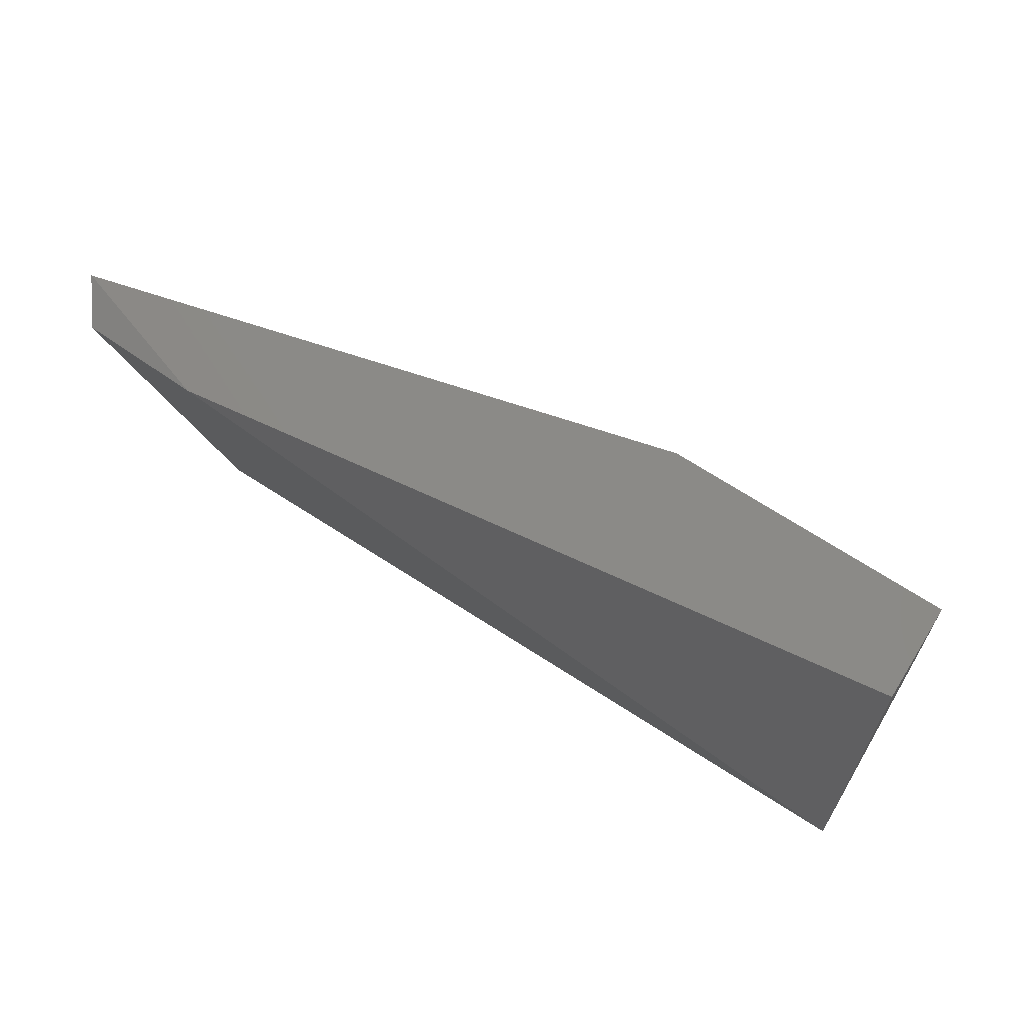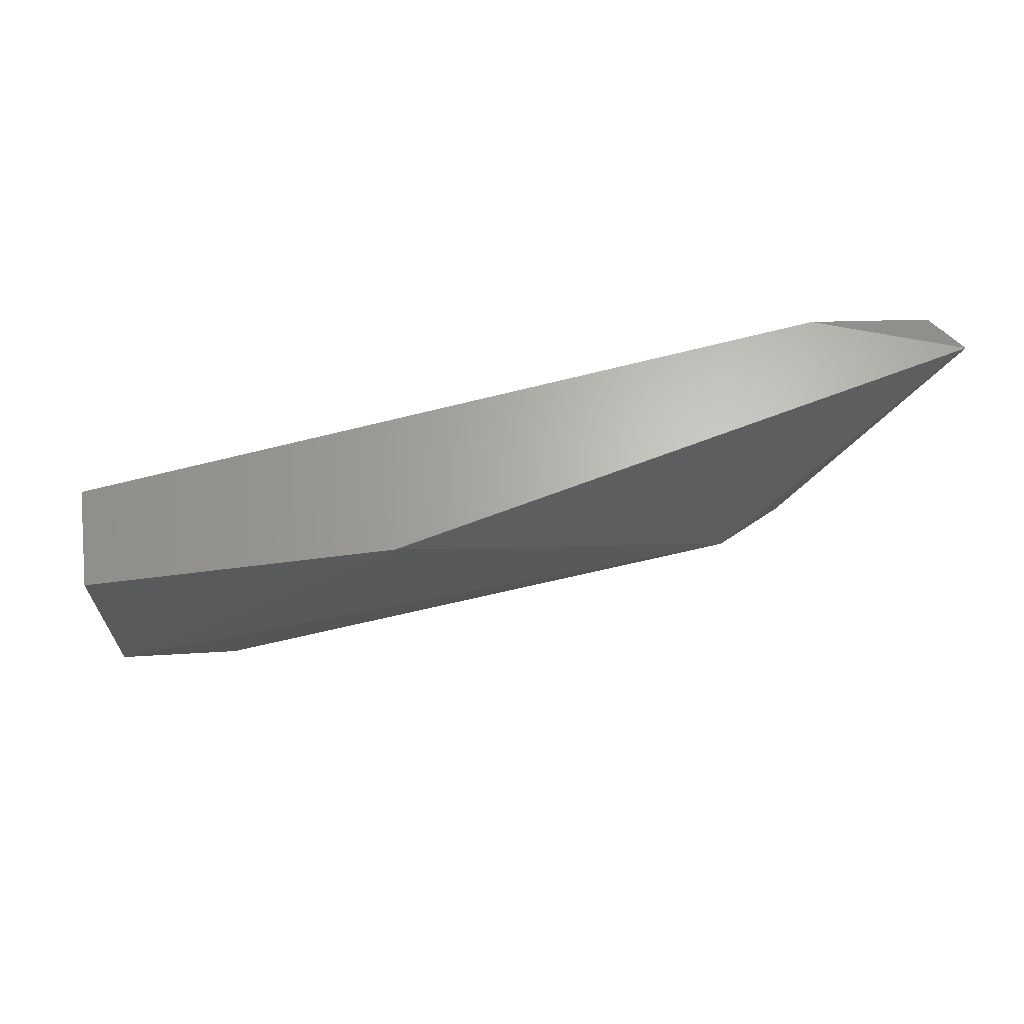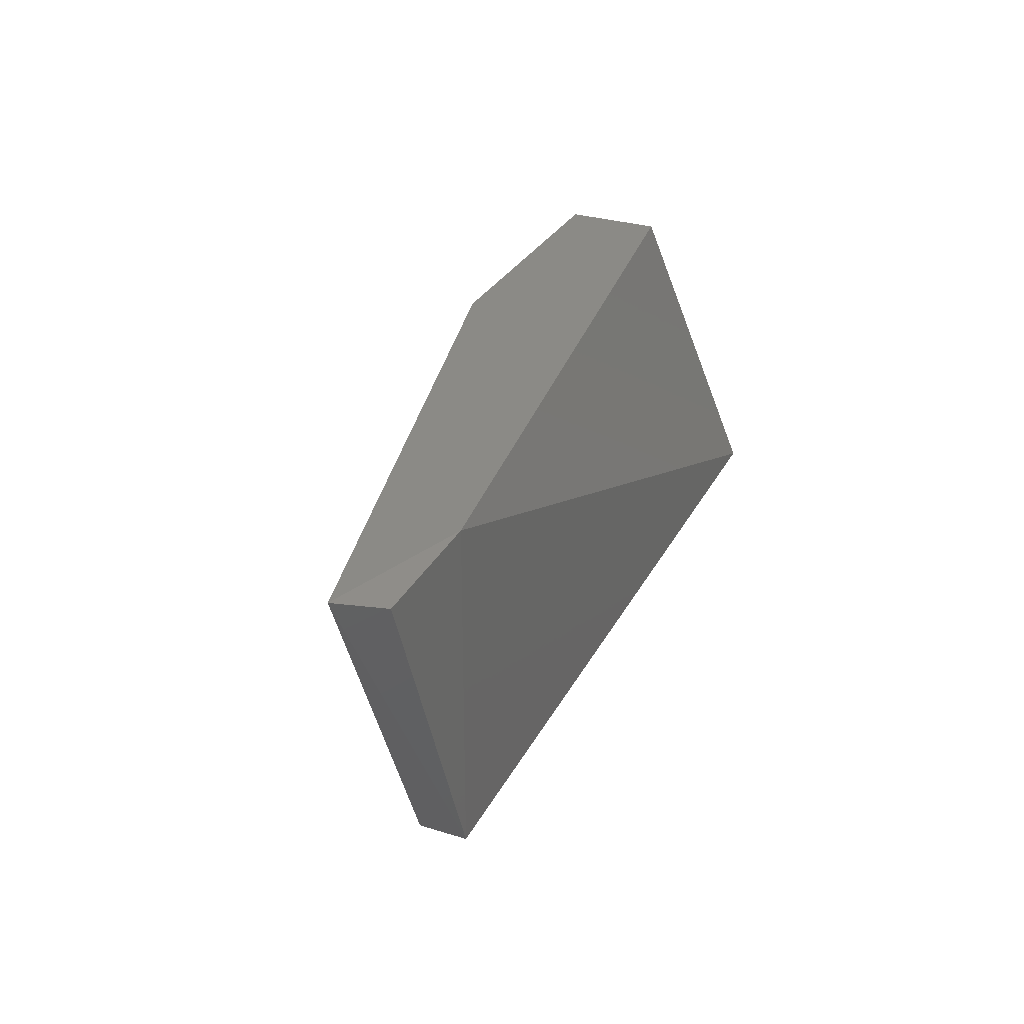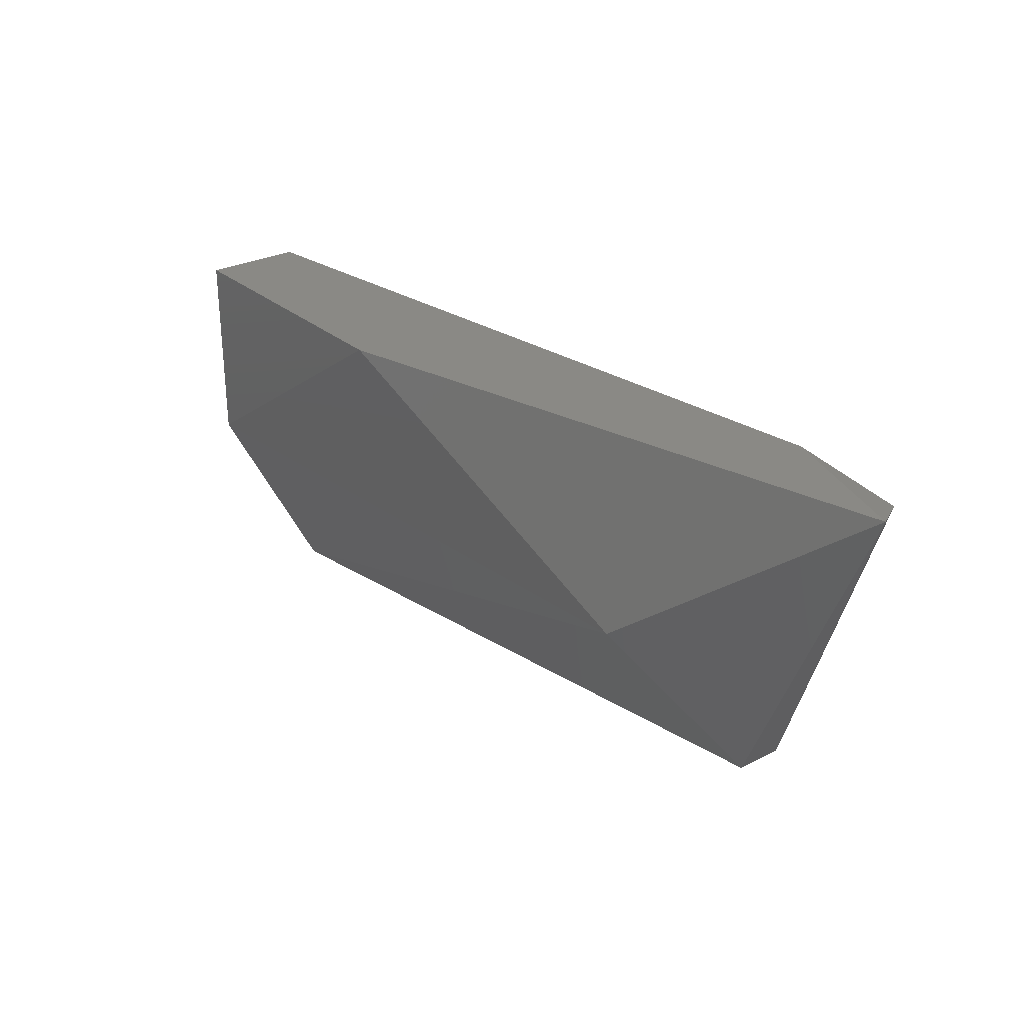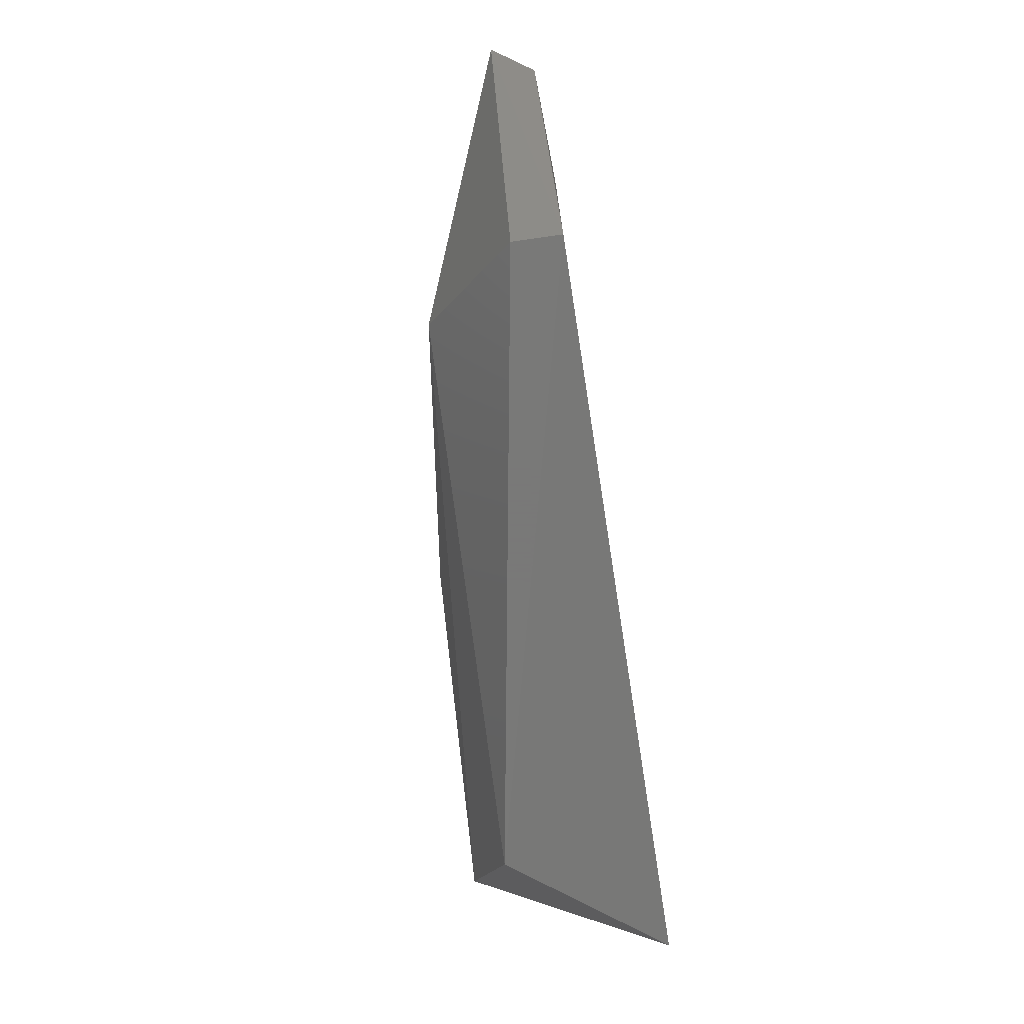
<metadata>
{"format":"stl","ext":"stl","renderer":"f3d","projection":"perspective","resolution":1024,"background":"white","views":[{"elev":78.2,"azim":-148.5,"up":"+Y"},{"elev":65.4,"azim":-7.2,"up":"+Y"},{"elev":30.2,"azim":114.1,"up":"+Y"},{"elev":28.2,"azim":52.0,"up":"+Y"},{"elev":-71.5,"azim":98.2,"up":"+Y"}]}
</metadata>
<code>
# stl→obj: 12 verts, 20 faces
v -0.03401 -0.7693 0.5299
v 0.04882 -0.7693 0.5299
v 0.2144 -0.7693 0.4885
v 0.173 -0.7693 0.4747
v -0.03401 -0.7693 0.5023
v -0.04642 -0.8556 0.4719
v 0.1454 -0.8245 0.5161
v -0.006384 -0.866 0.5161
v 0.173 -0.866 0.4885
v -0.03401 -0.8245 0.5299
v 0.173 -0.866 0.4747
v 0.2068 -0.7723 0.4764
f 1 2 3
f 1 3 4
f 4 5 1
f 5 6 1
f 7 8 9
f 7 9 3
f 10 6 8
f 10 8 7
f 10 1 6
f 4 6 5
f 11 6 4
f 11 3 9
f 11 9 8
f 11 8 6
f 2 1 10
f 2 10 7
f 2 7 3
f 12 3 11
f 12 11 4
f 12 4 3

</code>
